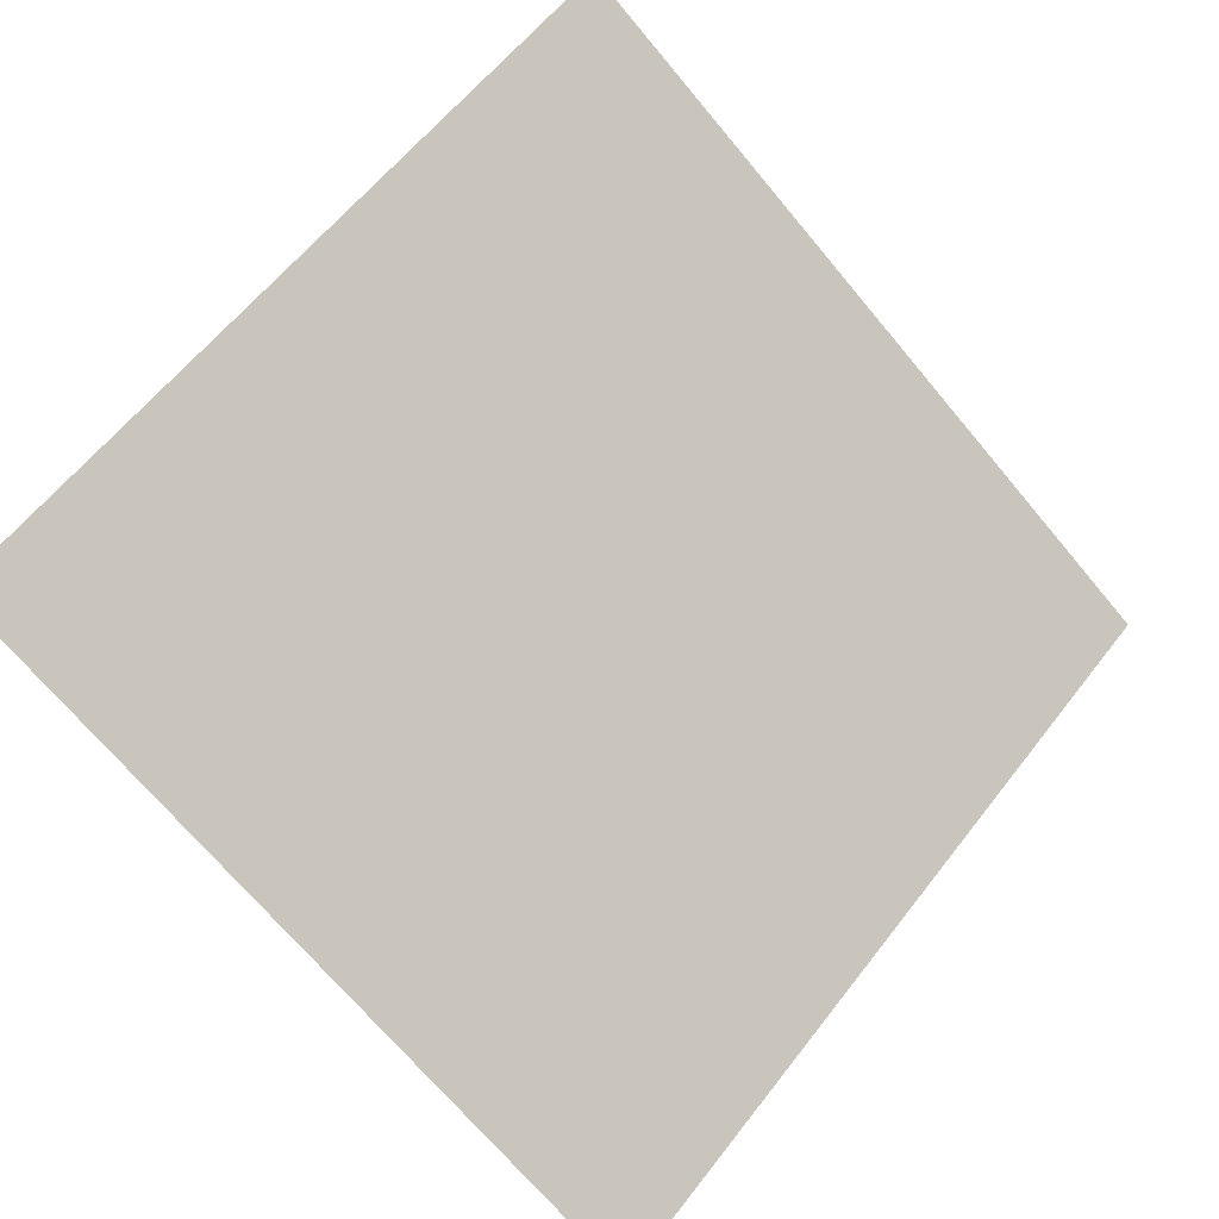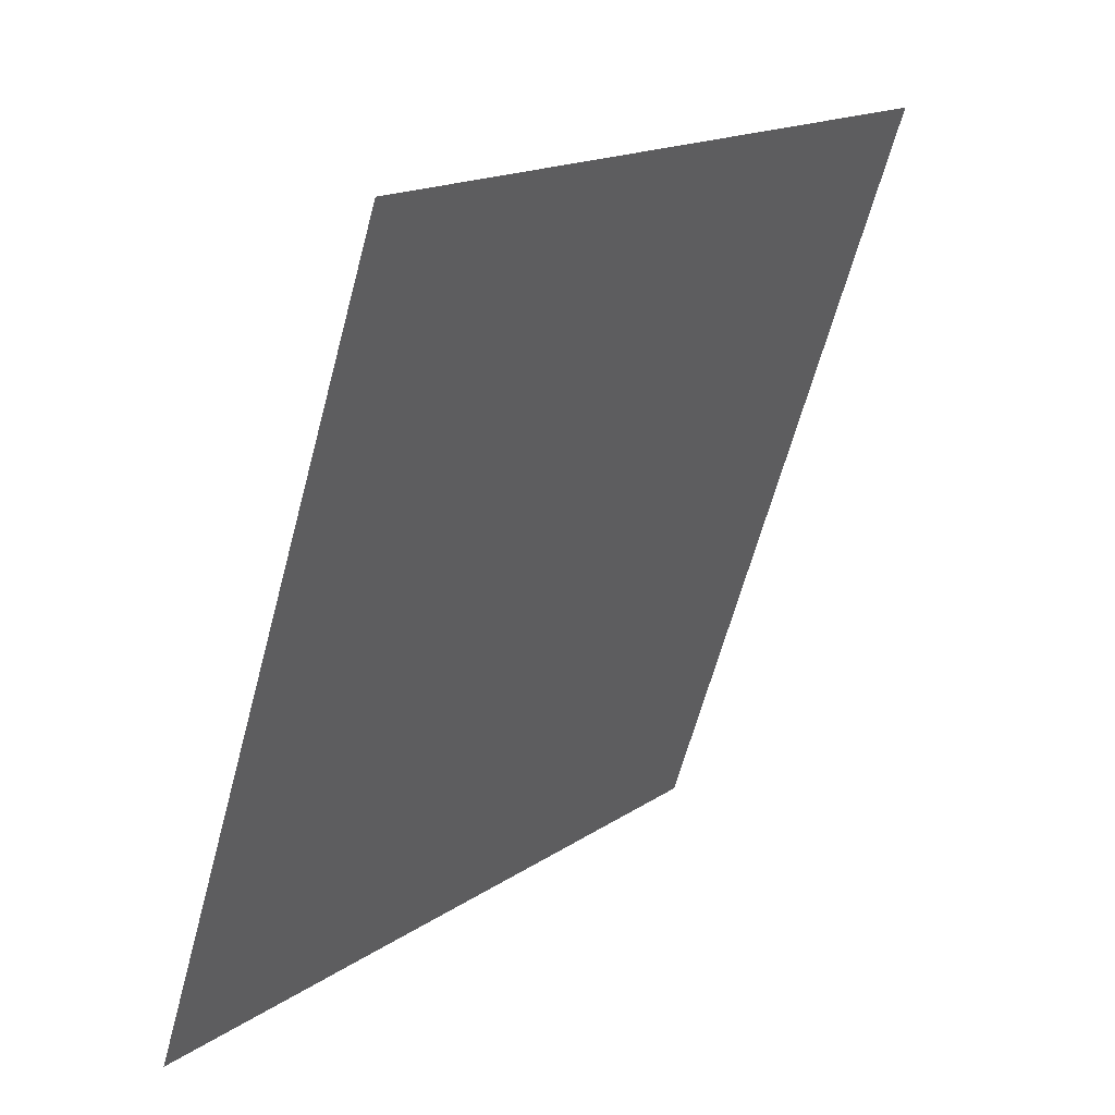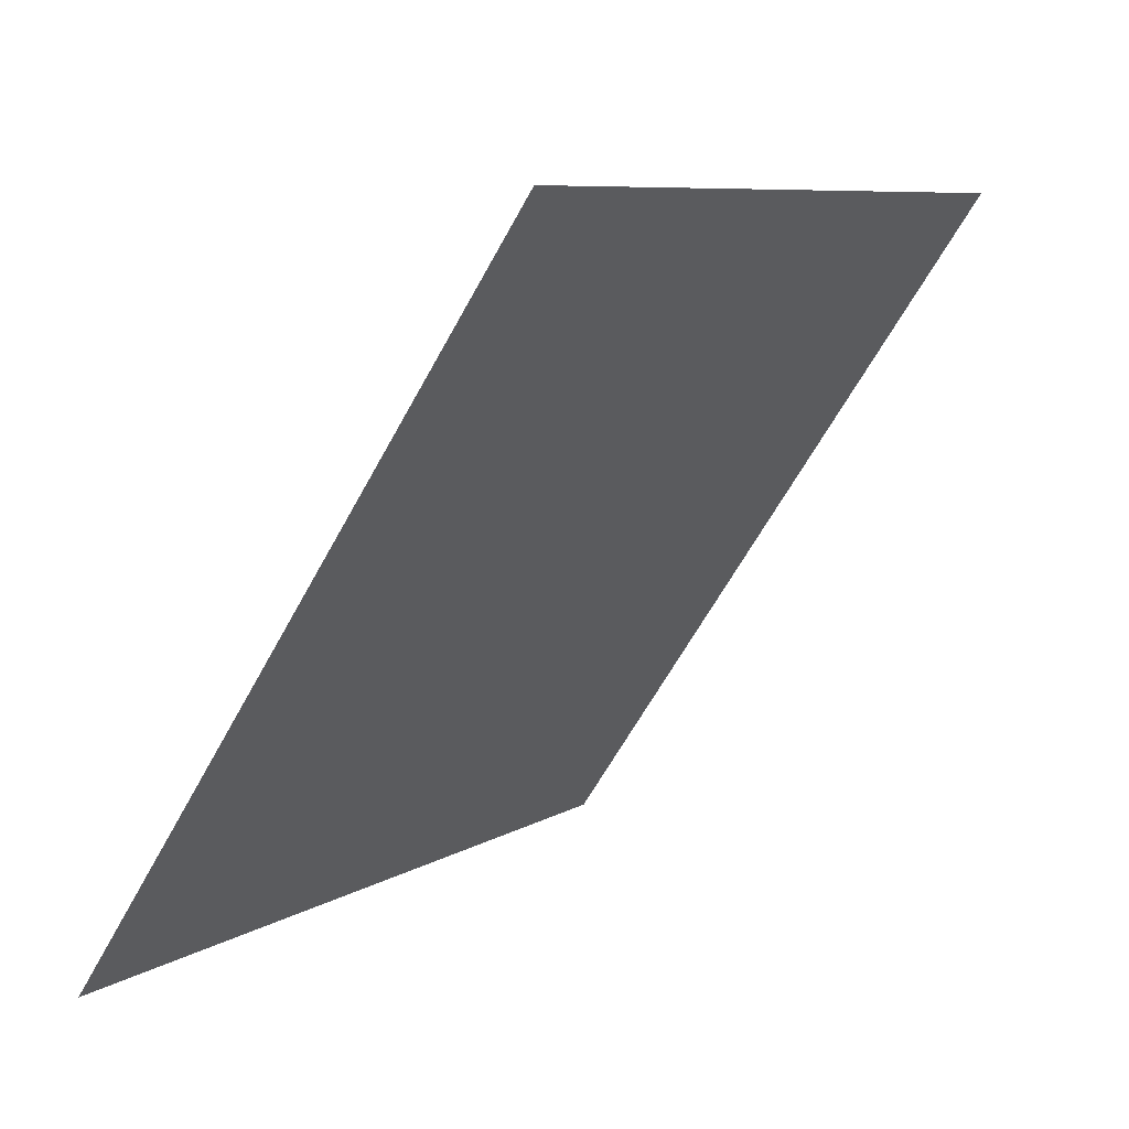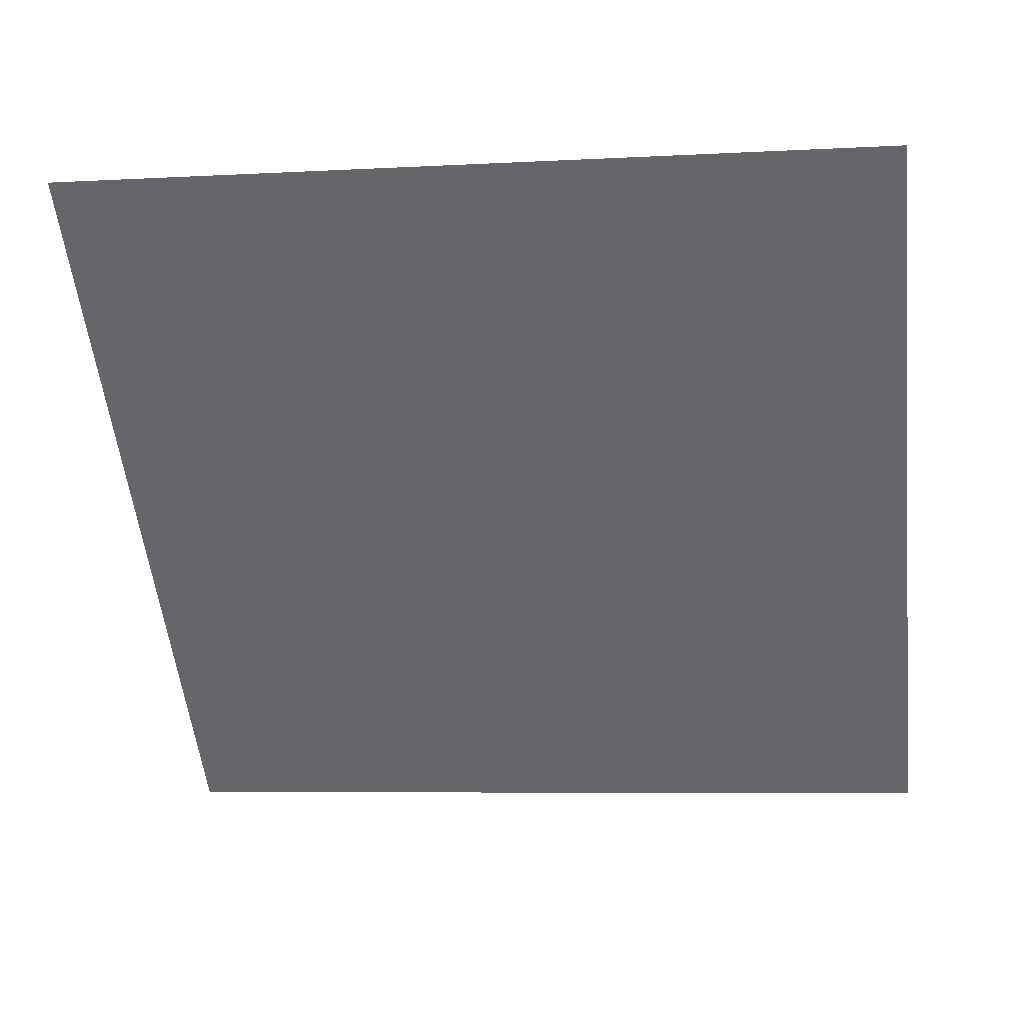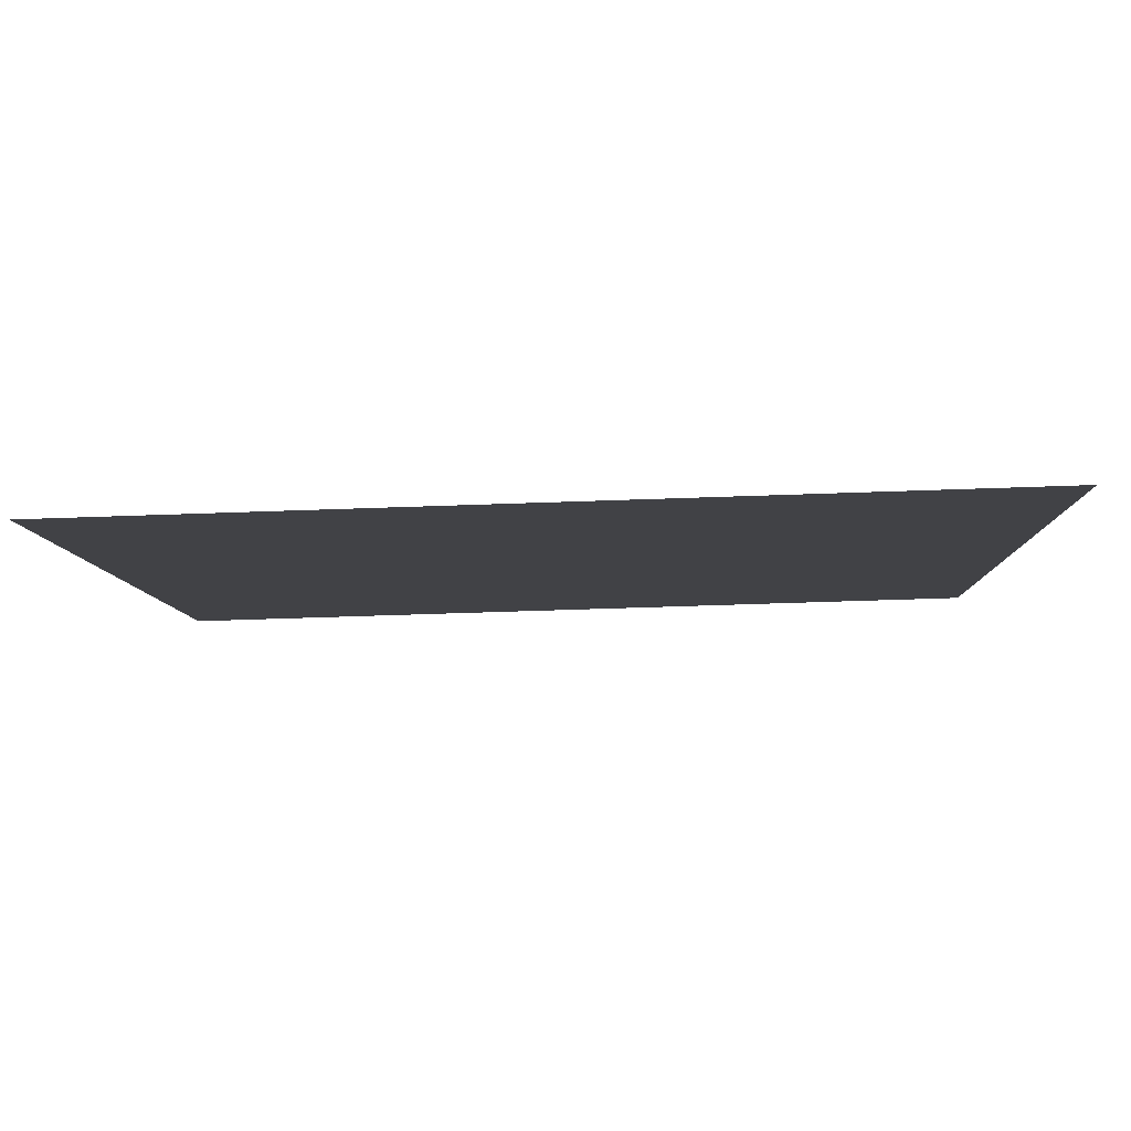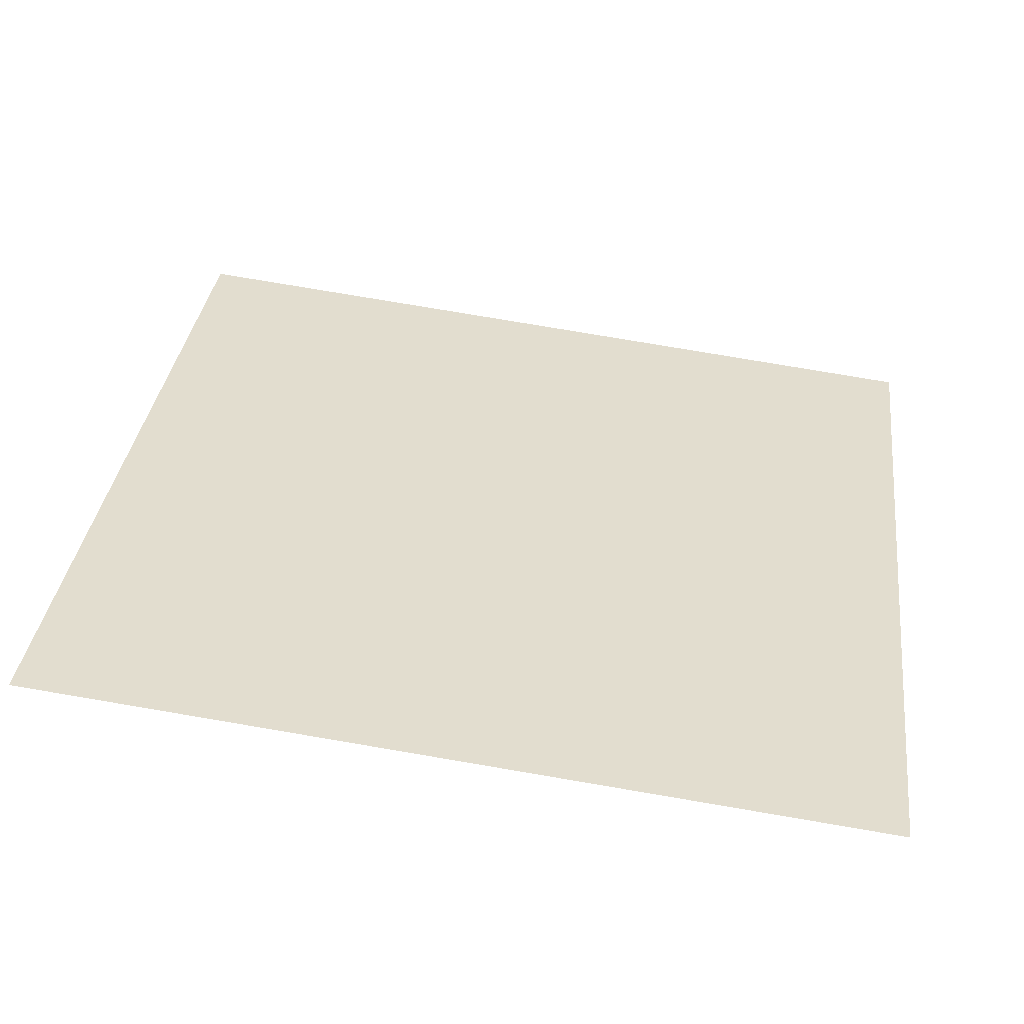
<metadata>
{"format":"obj","ext":"obj","renderer":"f3d","projection":"perspective","resolution":1024,"background":"white","views":[{"elev":58.1,"azim":128.0,"up":"+Y"},{"elev":-63.5,"azim":73.7,"up":"+Z"},{"elev":-62.6,"azim":60.2,"up":"+Z"},{"elev":-16.3,"azim":9.1,"up":"+Y"},{"elev":-59.9,"azim":1.0,"up":"+Z"},{"elev":70.3,"azim":10.0,"up":"+Y"}]}
</metadata>
<code>
v -0.2223 0.8109 0.5355
v -0.2289 0.8111 0.5355
v -0.2287 0.815 0.5408
v -0.2222 0.8149 0.5407
f 4 3 2 1

</code>
